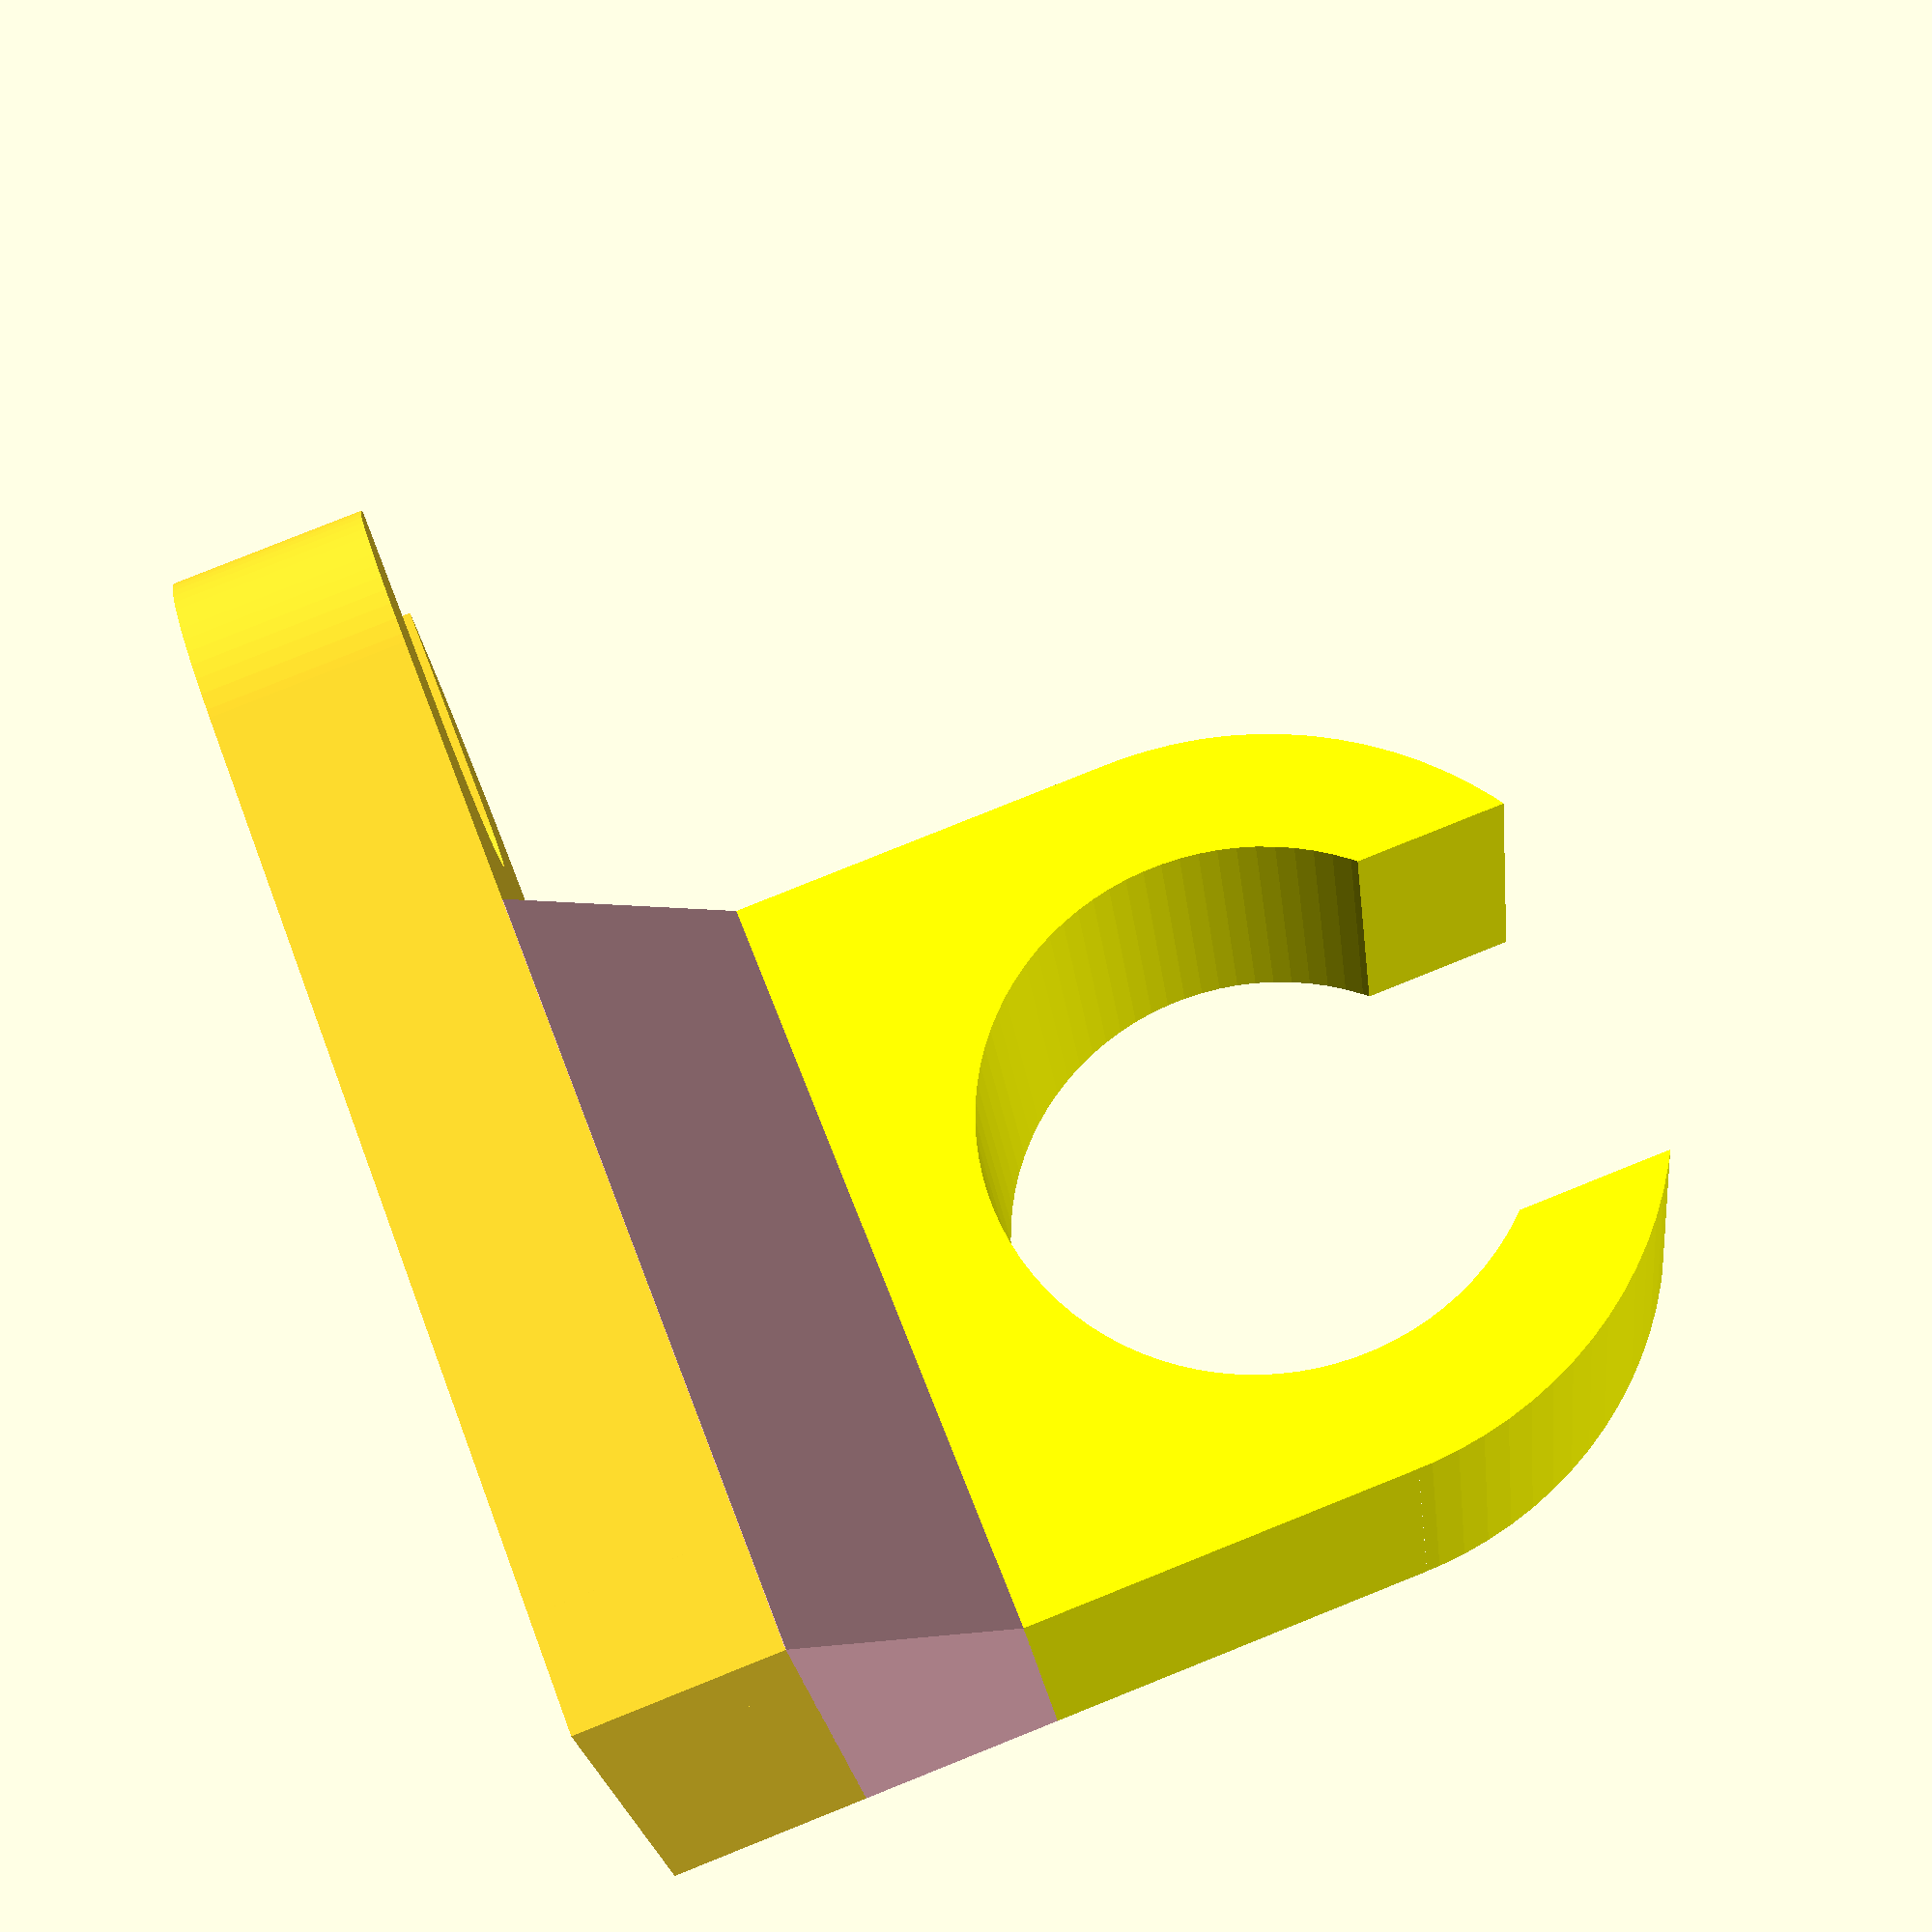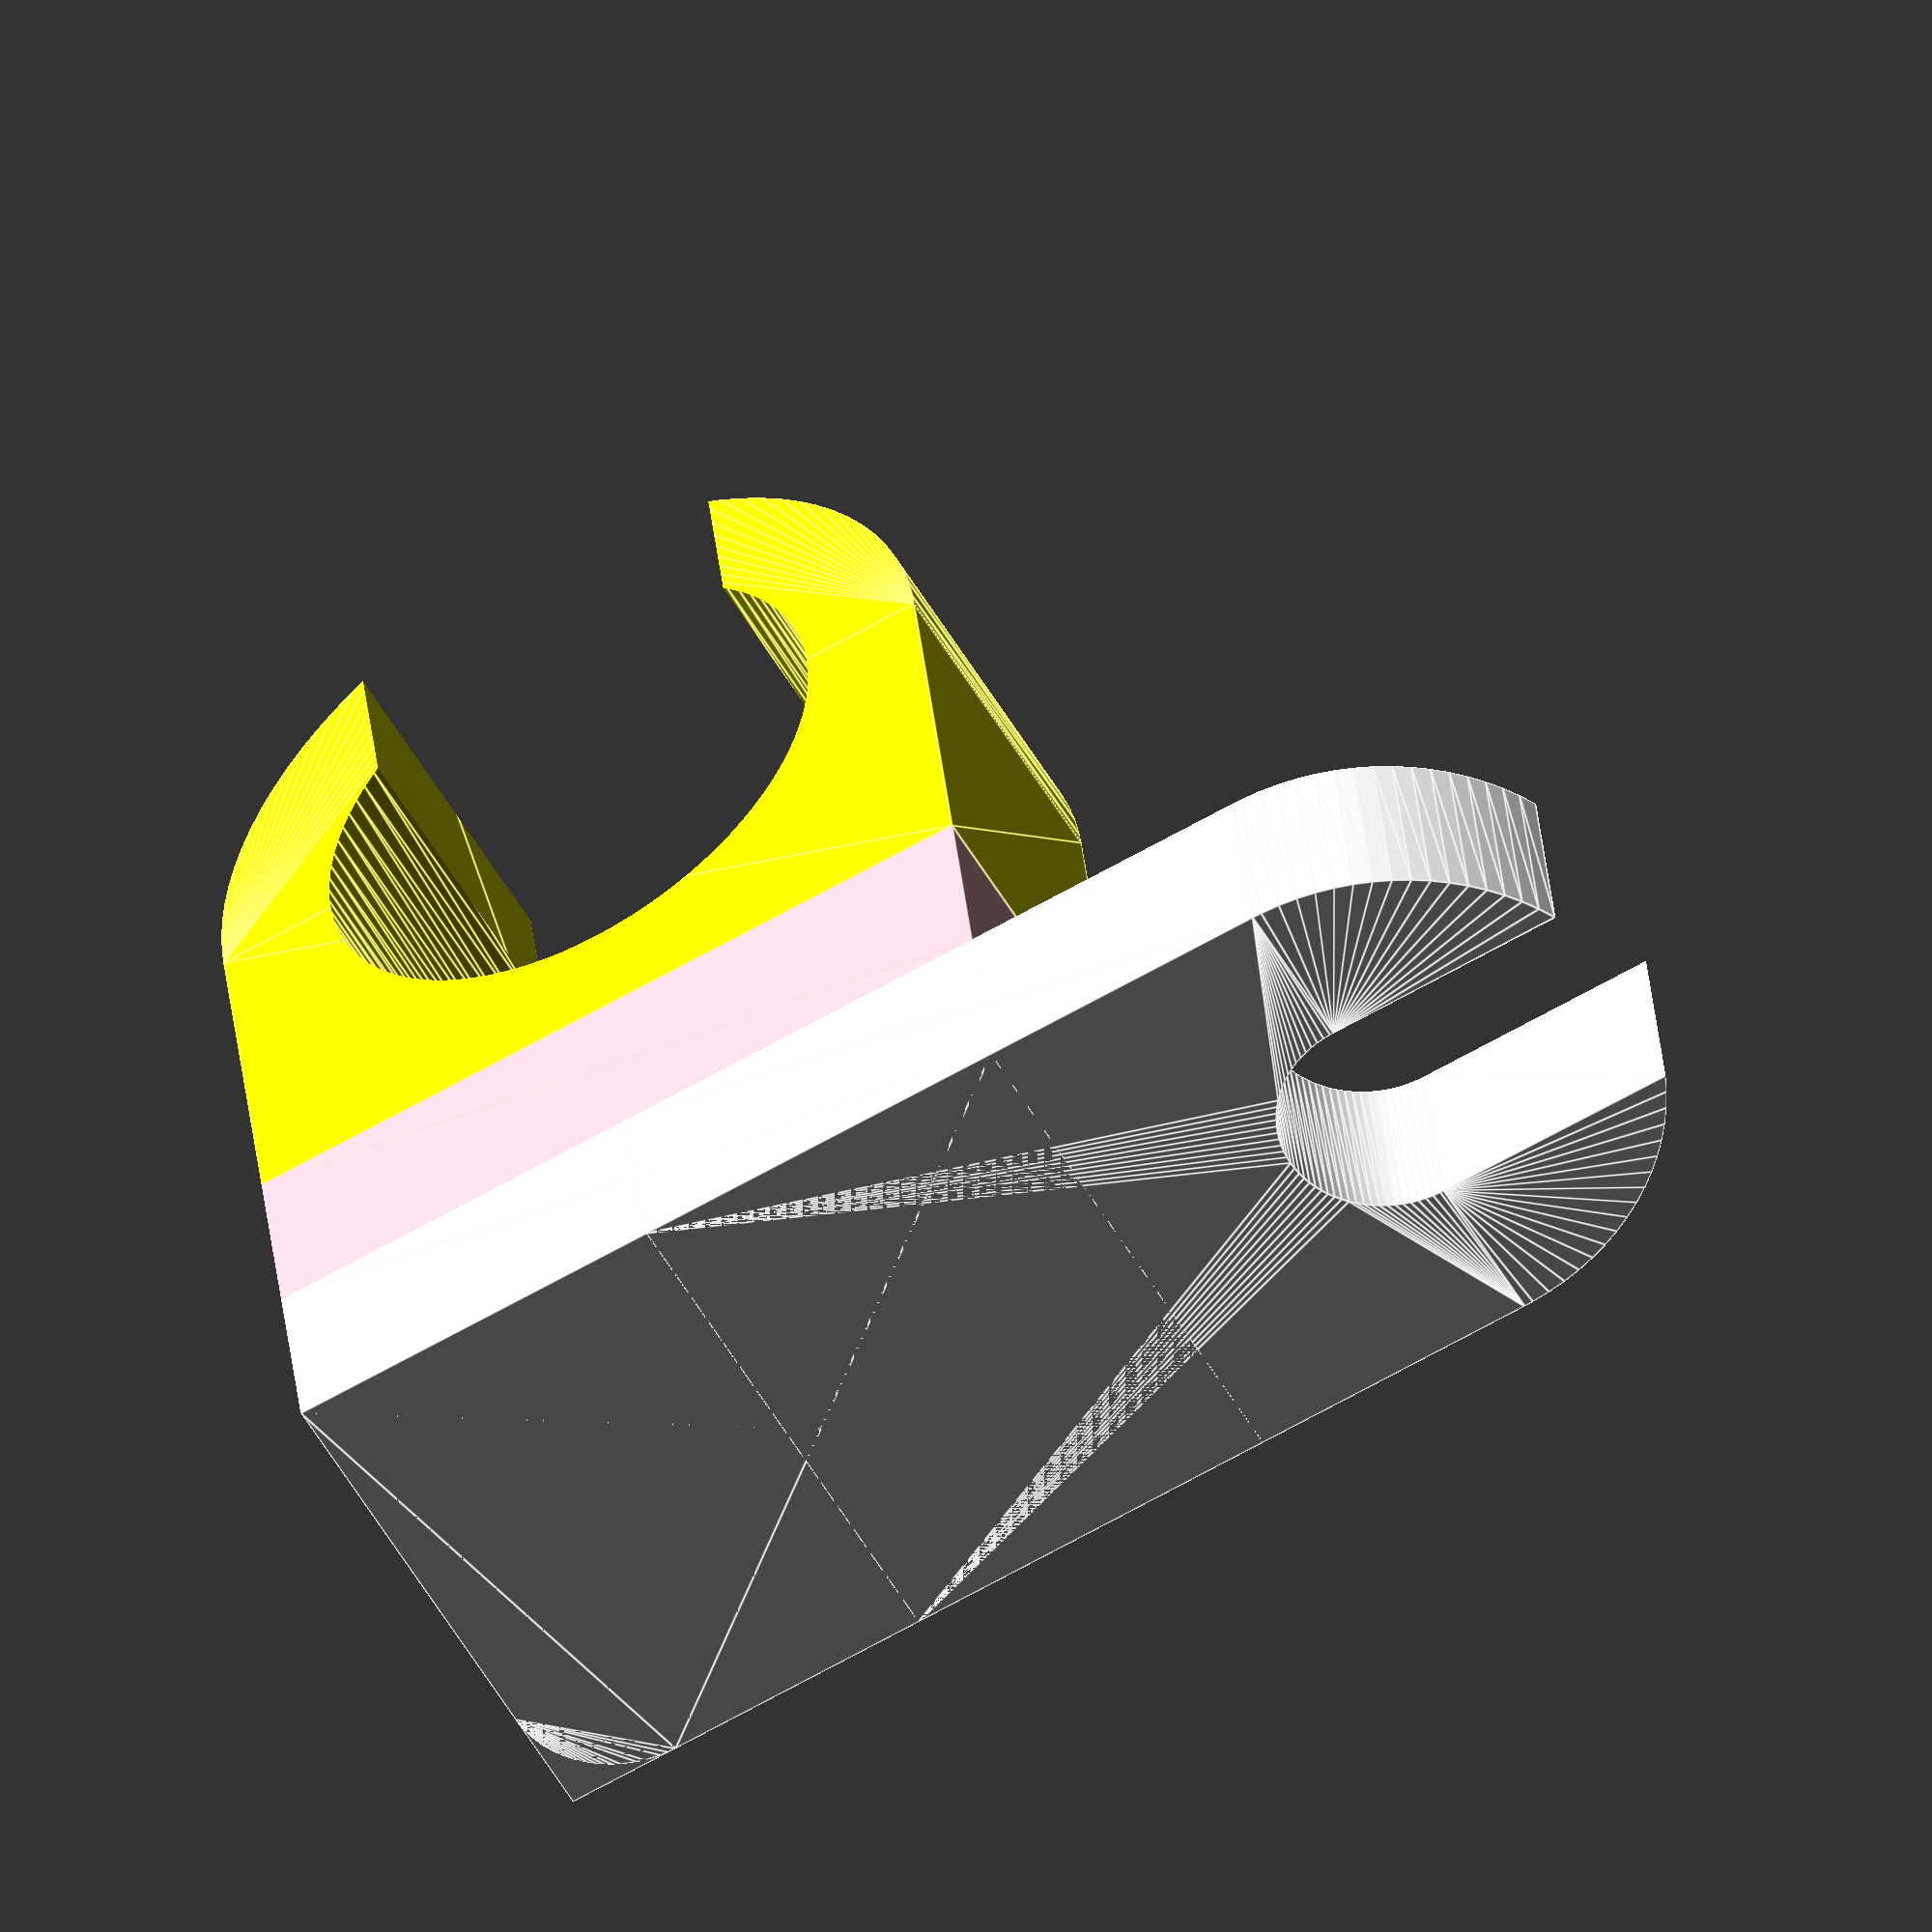
<openscad>
////CableHolder+spade.scad
////OpenSCAD 2015.03-2
////Kijja Chaovanakij
////2019.10.27

/*[var]*/
//number of fragments[40=low,60=medium,90=high]
$fn=90;
//tolerance[0.2]
tol=0.2;

/*[cable holder var]*/
//holder inner diameter[10]
h_in_dia=10; //[5:0.2:50]
//holder ring width[2.4]
h_ring_wid=2.4; //[1.8:0.2:8]
//holder ring thickness[2.4]
h_ring_thi=6.4;
//holder thickness[2.4]
cus_h_thi=10.4; //[2:0.5:50]
//holder center offset from base[24]
cus_h_offset=15;
//holder rotatation
h_rot=1; //[0:middle,1:top,2:bottom]
//holder split width[2.4]
cus_h_split_wid=7.4;

/*[spade var]*/
//spade inner diameter[4]
s_in_dia=4;
//spade edge width[3.2]
s_edge_wid=3.2;
//spade thickness[1.8]
s_thi=3.8;
//spade center offset from back of holder[12]
cus_s_offset=13;

////translate var
h_out_dia=h_in_dia+h_ring_wid*2;
  echo("h_out_dia=",h_out_dia);
s_out_dia=s_in_dia+s_edge_wid*2;
  echo("s_out_dia=",s_out_dia);
h_offset=max(cus_h_offset,h_out_dia/2+s_thi);
  echo("h_offset=",h_offset);
s_offset=max(cus_s_offset,s_out_dia/2+h_in_dia/2+h_ring_wid);
  echo("s_offset=",s_offset);
min_h_thi=max(cus_h_thi,h_ring_thi/2);
h_thi=min(min_h_thi,s_out_dia);
  echo("h_thi=",h_thi);
h_split_wid=min(h_in_dia,cus_h_split_wid);
  echo("h_split_wid=",h_split_wid);
cham_size=(h_out_dia-s_out_dia)/2;
  echo("cham_size=",cham_size);

////main
if (h_rot==0){
  spade();
  holder();
  linear_extrude(s_thi){
    translate([-h_thi,s_out_dia/2,0])
      rotate([0,0,90])
        chamfer();
    translate([-h_thi,-s_out_dia/2,0])
      rotate([0,0,180])
        chamfer();
  }//l
}//i
if (h_rot==1){
  spade();
  translate([0,s_out_dia/2,0])
    rotate(90)
      holder();
  linear_extrude(s_thi){
    difference(){
      square([h_out_dia,s_out_dia],true);
      translate([h_out_dia/2,-s_out_dia/2,0])
        rotate([0,0,90])
          chamfer();
    }//d
  }//l
}//i
if (h_rot==2){
  spade();
  translate([0,-s_out_dia/2,0])
    rotate(-90)
      holder();
  linear_extrude(s_thi){
    difference(){
      square([h_out_dia,s_out_dia],true);
      translate([h_out_dia/2,s_out_dia/2,0])
        rotate([0,0,180])
          chamfer();
    }//d
  }//l
}//i
//

module spade(){
linear_extrude(s_thi)
difference(){
  hull(){
    translate([-s_offset/2,0,0])
      square([s_offset,s_out_dia],true);
    translate([-s_offset,0,0])
      circle(d=s_out_dia);
  }//h
  translate([-s_offset,0,0])
    circle(d=s_in_dia+tol);
  translate([-(s_offset+s_out_dia/4),0,0])
    square([s_out_dia/2,s_in_dia+tol],true);
}//d
}//m
//

module holder(){
rotate([0,-90,0]){
  color("yellow")
  difference(){
    linear_extrude(h_ring_thi)
      union(){
        translate([h_offset,0,0])
          circle(d=h_out_dia);
        translate([h_offset-h_out_dia/4,0,0])
          square([h_out_dia/2,h_out_dia],true);
      }//u
    translate([h_offset,0,-0.05])
      linear_extrude(h_ring_thi+0.1)
        circle(d=h_in_dia+tol);
    translate([h_offset+h_out_dia/2,0,-0.05])
      linear_extrude(h_ring_thi+0.1)
        square([h_out_dia,h_split_wid],true);
  }//d

  if (h_offset-h_out_dia/2-h_thi<=0){
    color("pink")
    hull(){
      translate([h_offset-h_out_dia/2,0,0])
        linear_extrude(h_ring_thi)
          square([0.01,h_out_dia],true);
      translate([s_thi,0,0])
        linear_extrude(h_thi)
          square([0.01,h_out_dia],true);
    }//h
    translate([s_thi/2,0,0])
      linear_extrude(h_thi)
        square([s_thi,h_out_dia],true);
  }//i

  if (h_offset-h_out_dia/2-h_thi>0){
    color("pink")
    hull(){
      translate([h_offset-h_out_dia/2,0,0])
        linear_extrude(h_ring_thi)
          square([0.01,h_out_dia],true);
      translate([h_offset-h_out_dia/2-h_thi,0,0])
        linear_extrude(h_thi)
          square([0.01,h_out_dia],true);
    }//h
    translate([(h_offset-h_out_dia/2-h_thi)/2,0,0])
      linear_extrude(h_thi)
        square([h_offset-h_out_dia/2-h_thi,h_out_dia],true);
  }//i
}//r
}//m
//

module chamfer(){
difference(){
square([cham_size,cham_size]);
translate([cham_size,cham_size,0])
  circle(d=cham_size*2);
}//d
}//m
</openscad>
<views>
elev=97.3 azim=17.1 roll=291.8 proj=p view=wireframe
elev=325.9 azim=29.3 roll=174.5 proj=o view=edges
</views>
